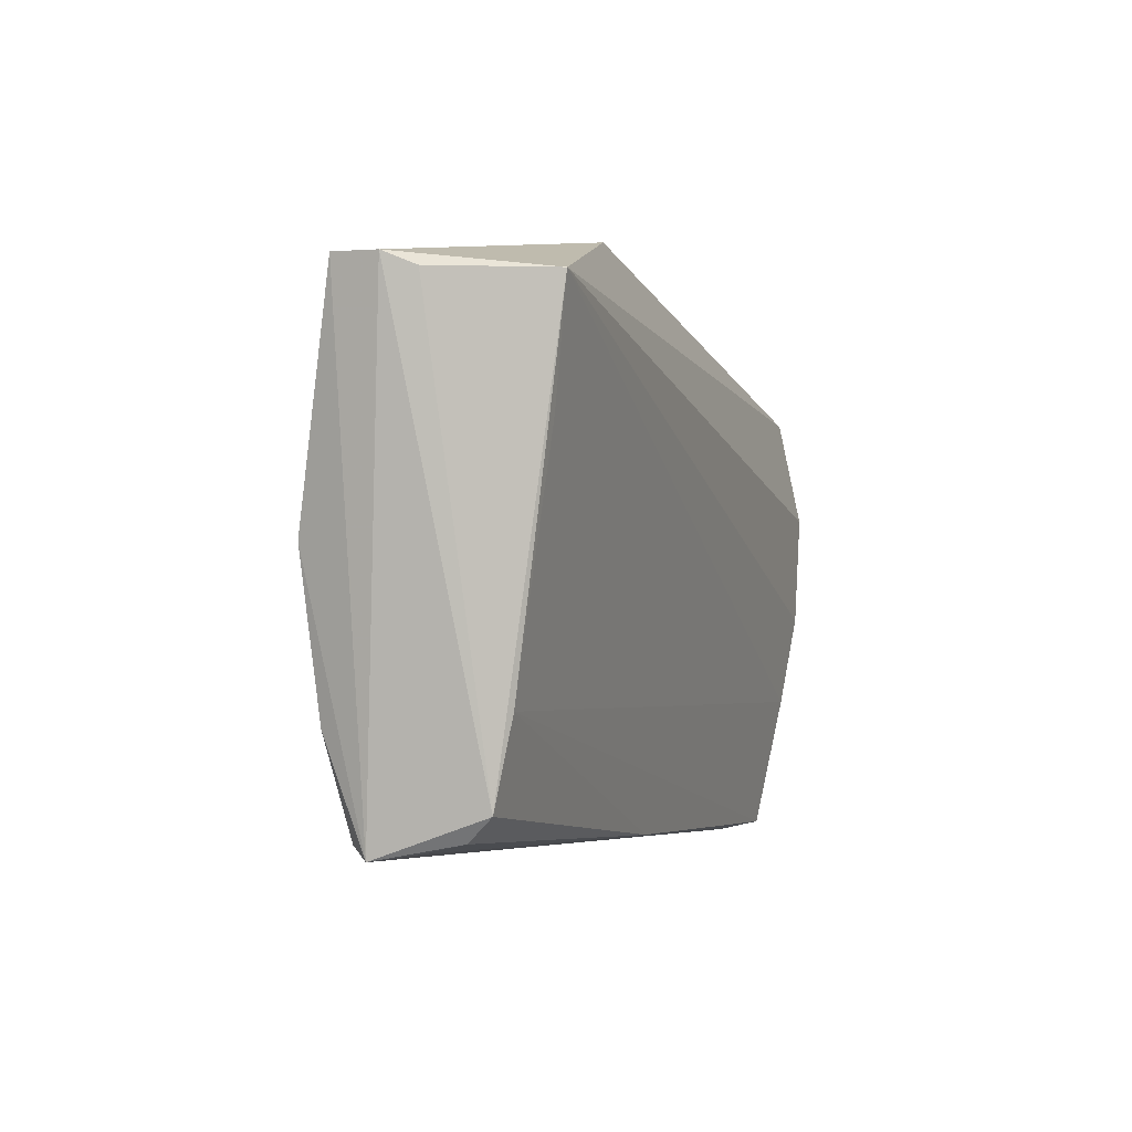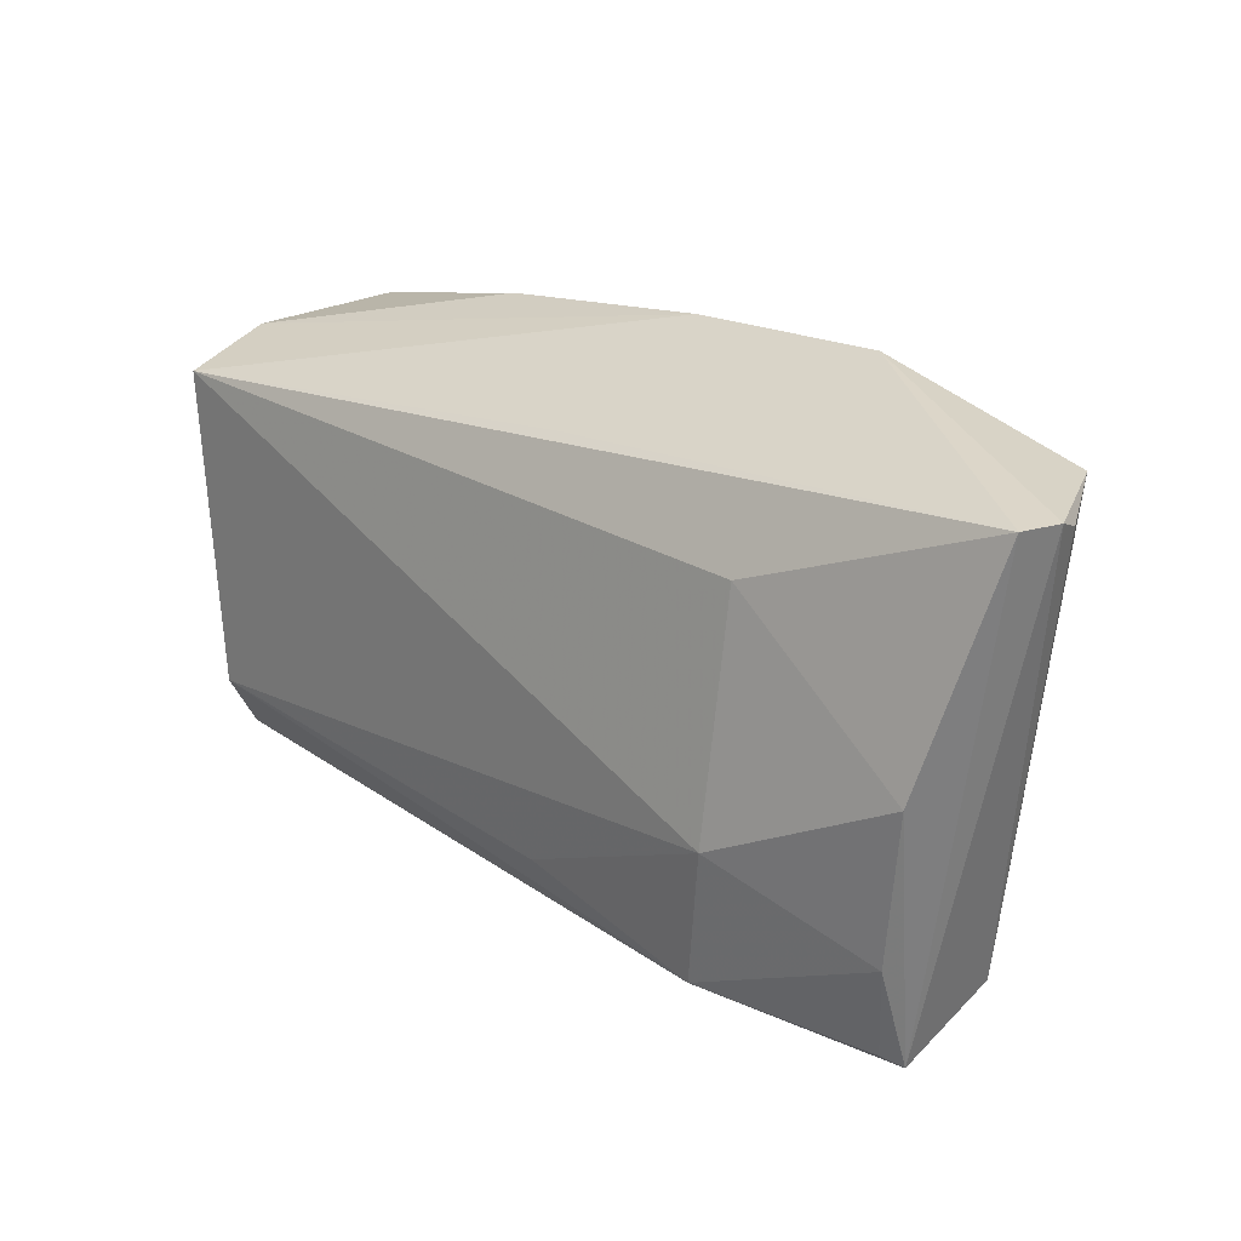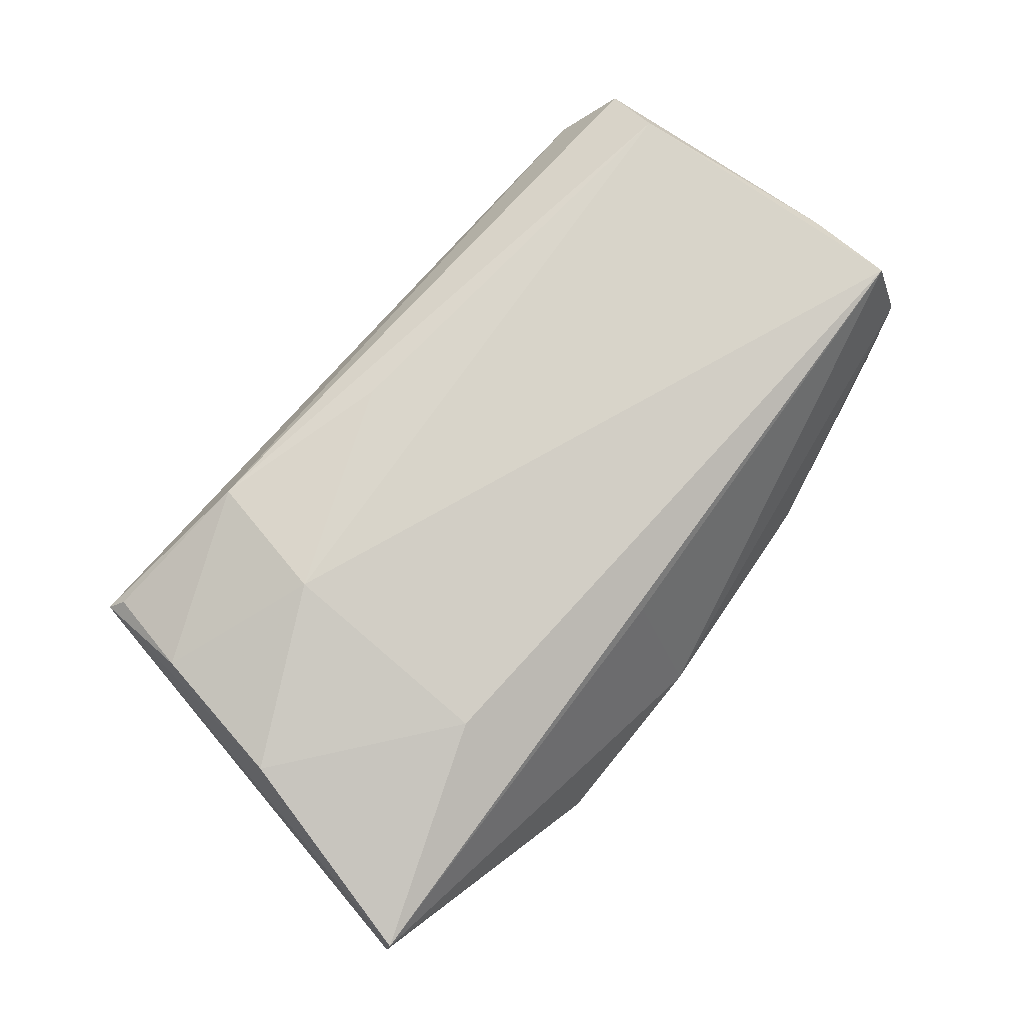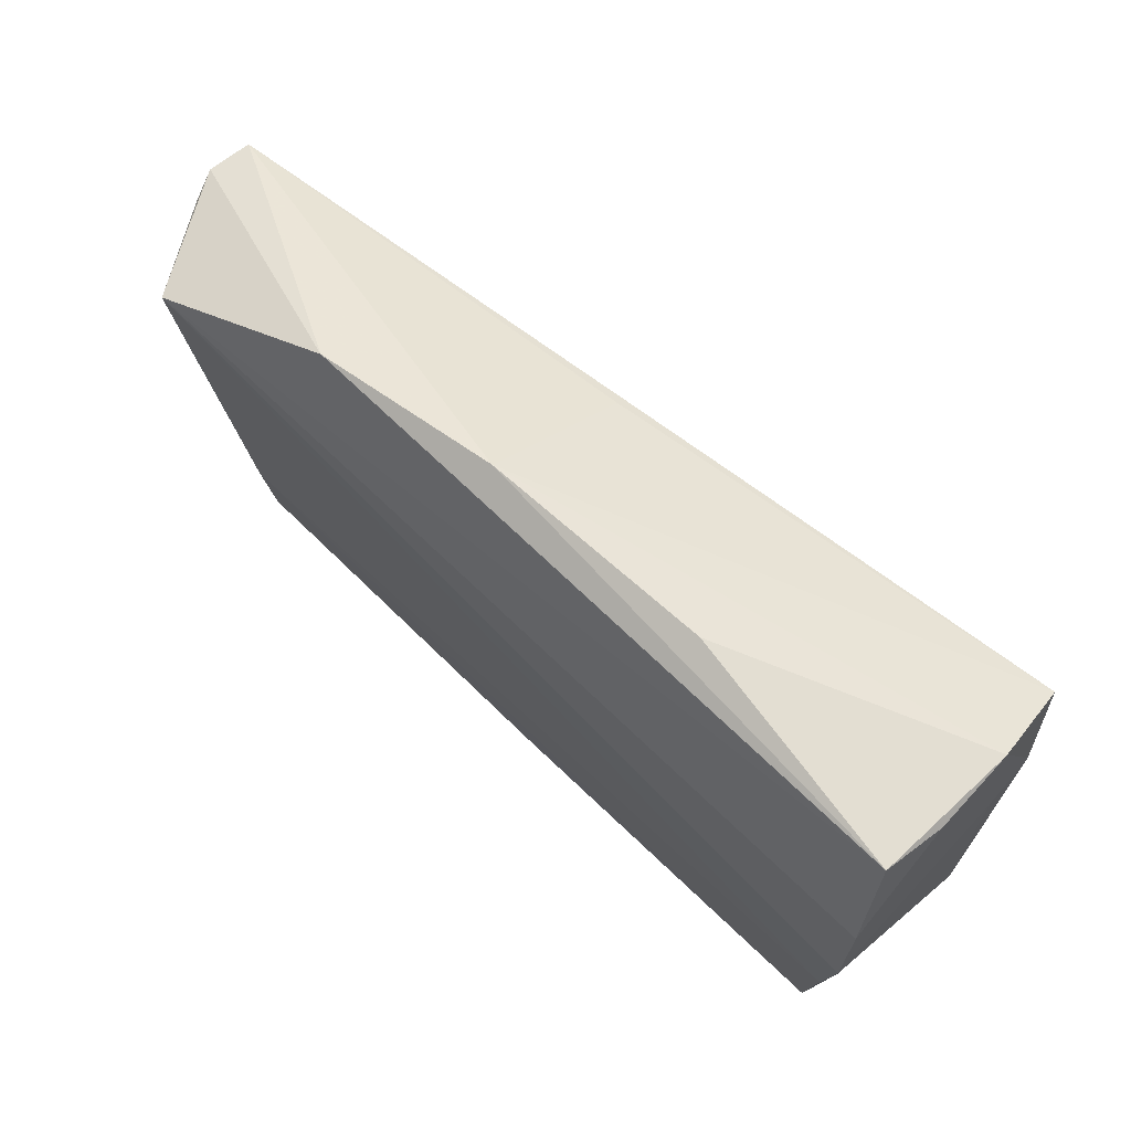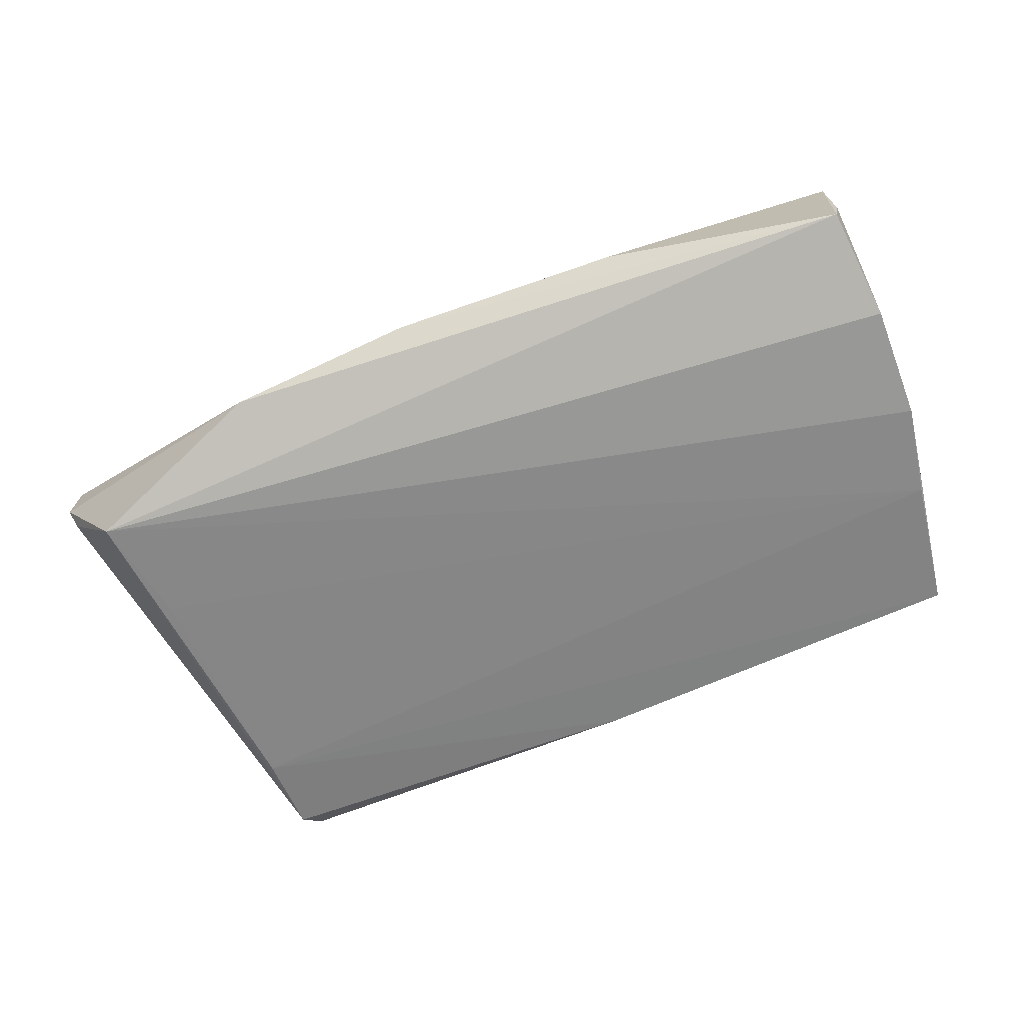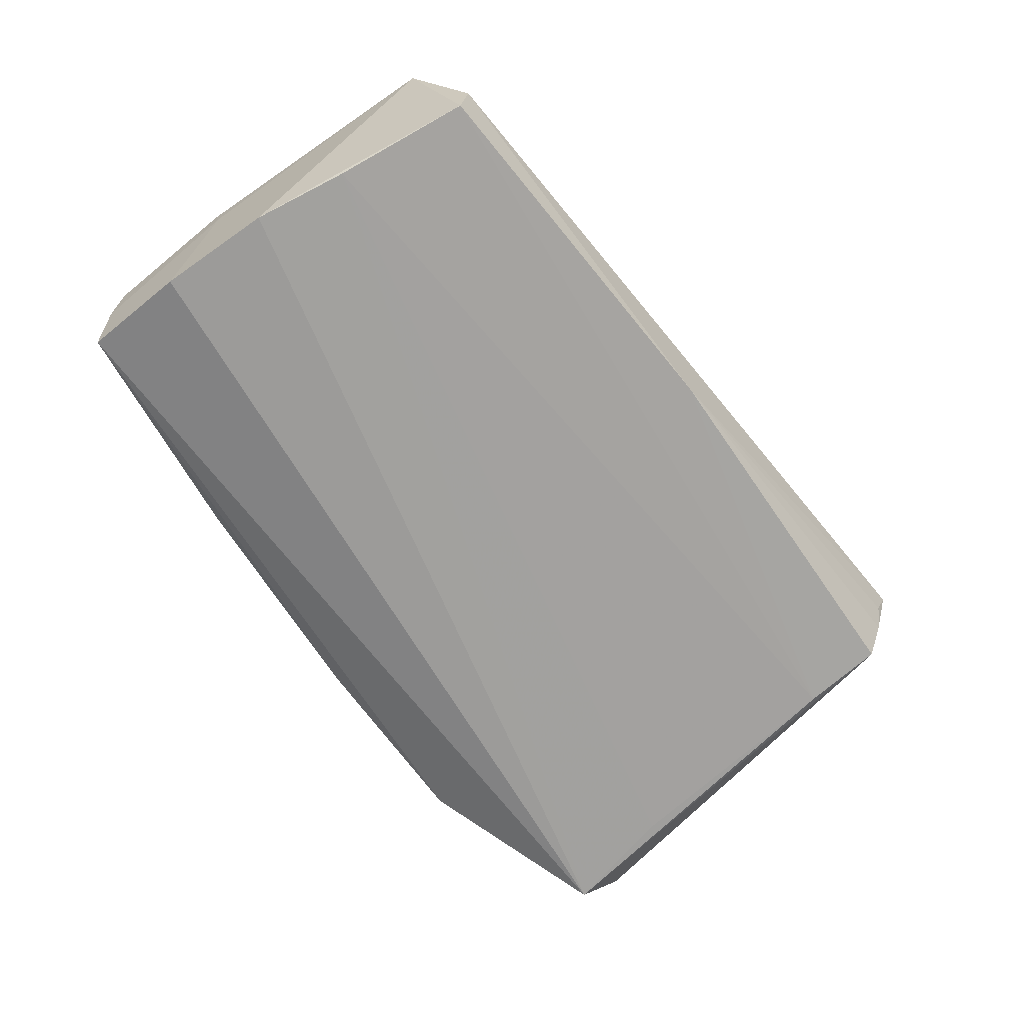
<metadata>
{"format":"obj","ext":"obj","renderer":"f3d","projection":"perspective","resolution":1024,"background":"white","views":[{"elev":-4.7,"azim":108.4,"up":"+Y"},{"elev":21.9,"azim":46.6,"up":"+Y"},{"elev":75.7,"azim":129.9,"up":"+Z"},{"elev":60.7,"azim":-136.9,"up":"+Y"},{"elev":-70.5,"azim":-155.6,"up":"+Z"},{"elev":-68.3,"azim":-51.4,"up":"+Z"}]}
</metadata>
<code>
v 0.04924 -0.0307 0.007424
v -0.02361 0.03094 -0.009108
v -0.04663 -0.03231 -0.006057
v 0.05095 -0.03231 0.005278
v 0.04919 -0.03157 0.0002652
v 0.02906 -0.0282 0.01428
v -0.04967 -0.01455 -0.0141
v 0.004709 0.02475 0.009458
v 0.03232 0.01669 0.01229
v -0.05379 0.02367 -0.00546
v 0.05419 -0.0003376 0.01151
v -0.0491 -0.01807 0.01621
v 0.05009 -0.01742 -0.01005
v -0.04665 -0.03117 -0.01117
v -0.0537 0.0241 0.005217
v 0.06141 0.02695 -0.0001843
v 0.06066 0.0273 0.005362
v 0.0286 0.03393 -0.01255
v 0.005175 0.03376 -0.009905
v 0.03227 -0.01131 0.01621
v -0.05333 0.009001 0.01375
v 0.05025 0.01192 -0.01432
v -0.05217 -0.002997 -0.01568
v 0.04918 -0.03046 -0.004847
v -0.04544 -0.03035 0.003687
v -0.05341 0.007099 0.00737
v 0.002014 -0.03124 -0.009318
v -0.05272 0.02486 -0.01352
v 0.006008 -0.02225 0.01538
v -0.05111 -0.02565 0.01114
v 0.05132 -0.01918 0.01009
v -0.05308 0.01112 -0.01622
v 0.05047 -0.02769 -0.008
v 0.05222 0.02601 -0.01627
v 0.06011 0.02545 -0.003787
v -0.05241 0.02062 0.01621
f 14 30 23
f 26 30 21
f 23 30 26
f 16 35 34
f 4 6 25
f 25 6 30
f 16 4 33
f 33 35 16
f 33 34 35
f 7 14 23
f 23 34 7
f 7 34 22
f 17 4 16
f 17 11 4
f 1 6 4
f 31 11 20
f 20 6 31
f 6 1 31
f 4 11 31
f 31 1 4
f 20 36 12
f 30 6 12
f 21 30 12
f 12 36 21
f 32 34 23
f 28 34 32
f 23 26 32
f 30 14 3
f 3 25 30
f 4 25 3
f 24 33 4
f 13 7 22
f 22 34 13
f 34 33 13
f 14 7 13
f 15 2 28
f 21 36 15
f 15 26 21
f 18 34 28
f 16 34 18
f 18 17 16
f 20 11 9
f 11 17 9
f 9 36 20
f 9 17 36
f 29 6 20
f 20 12 29
f 29 12 6
f 5 24 4
f 14 13 27
f 27 13 33
f 33 24 27
f 27 3 14
f 24 5 27
f 4 3 27
f 27 5 4
f 26 15 10
f 10 32 26
f 10 15 28
f 28 32 10
f 28 2 19
f 19 18 28
f 19 15 36
f 2 15 19
f 17 18 19
f 36 17 8
f 8 19 36
f 17 19 8

</code>
